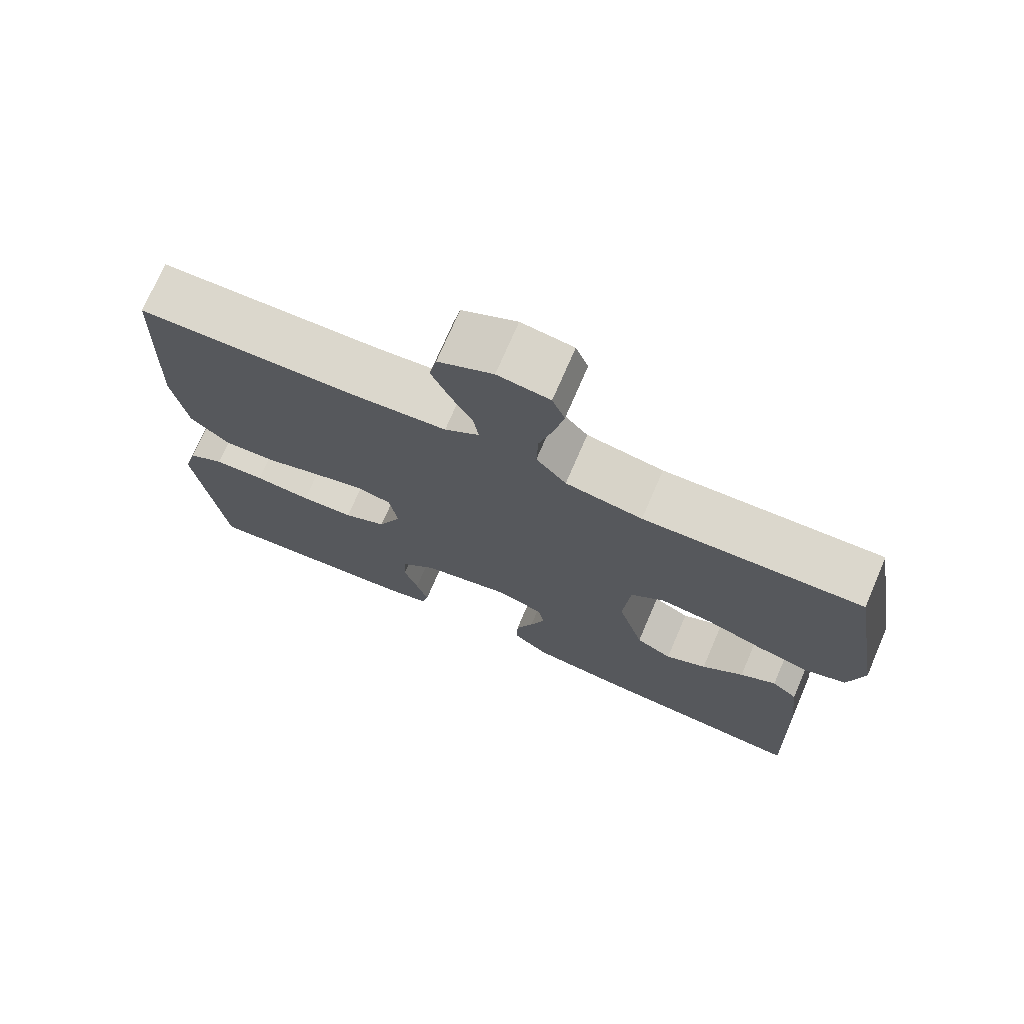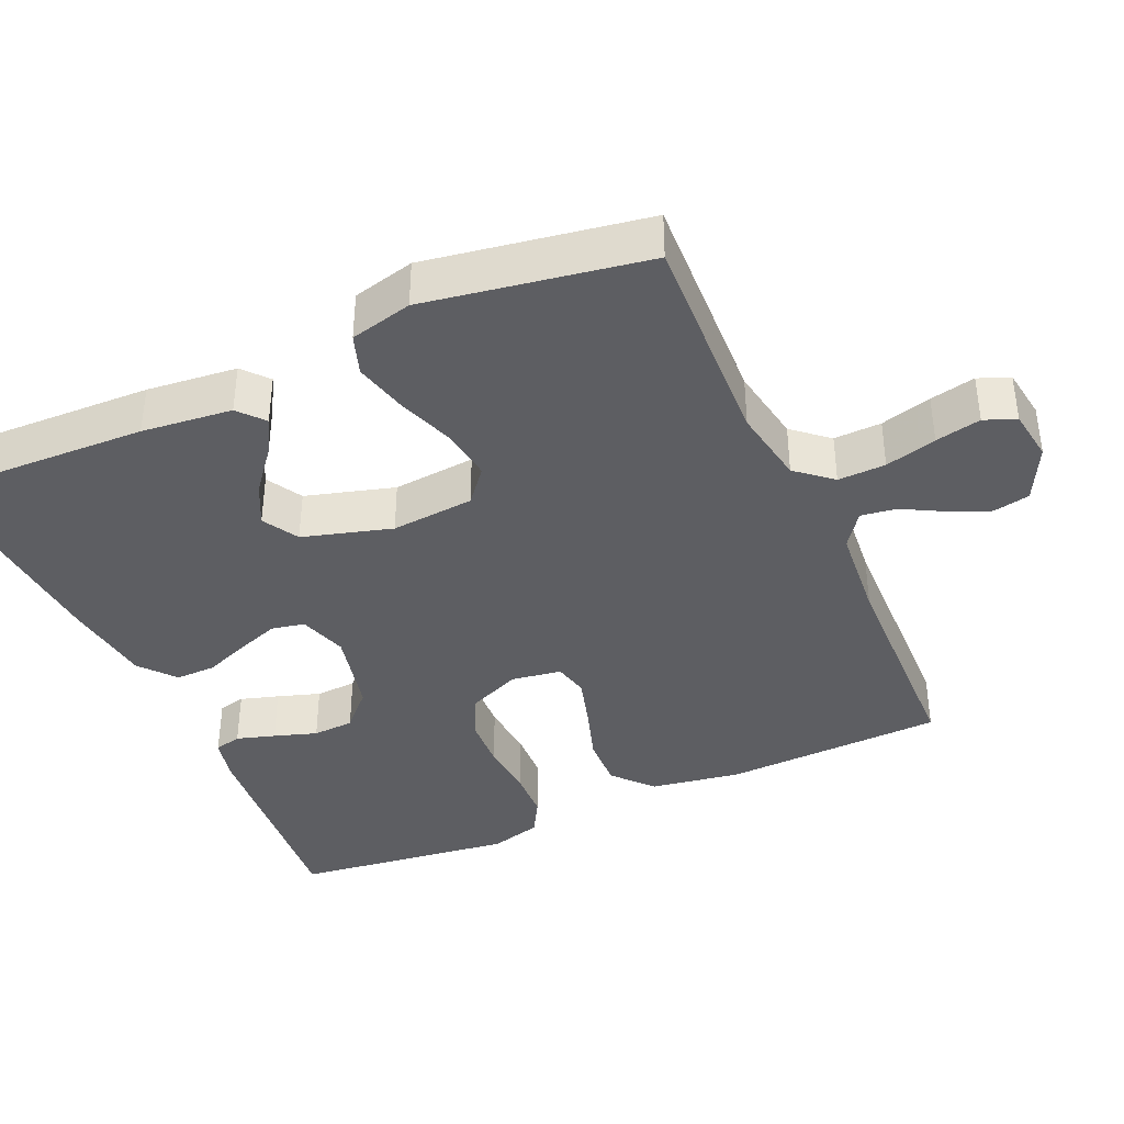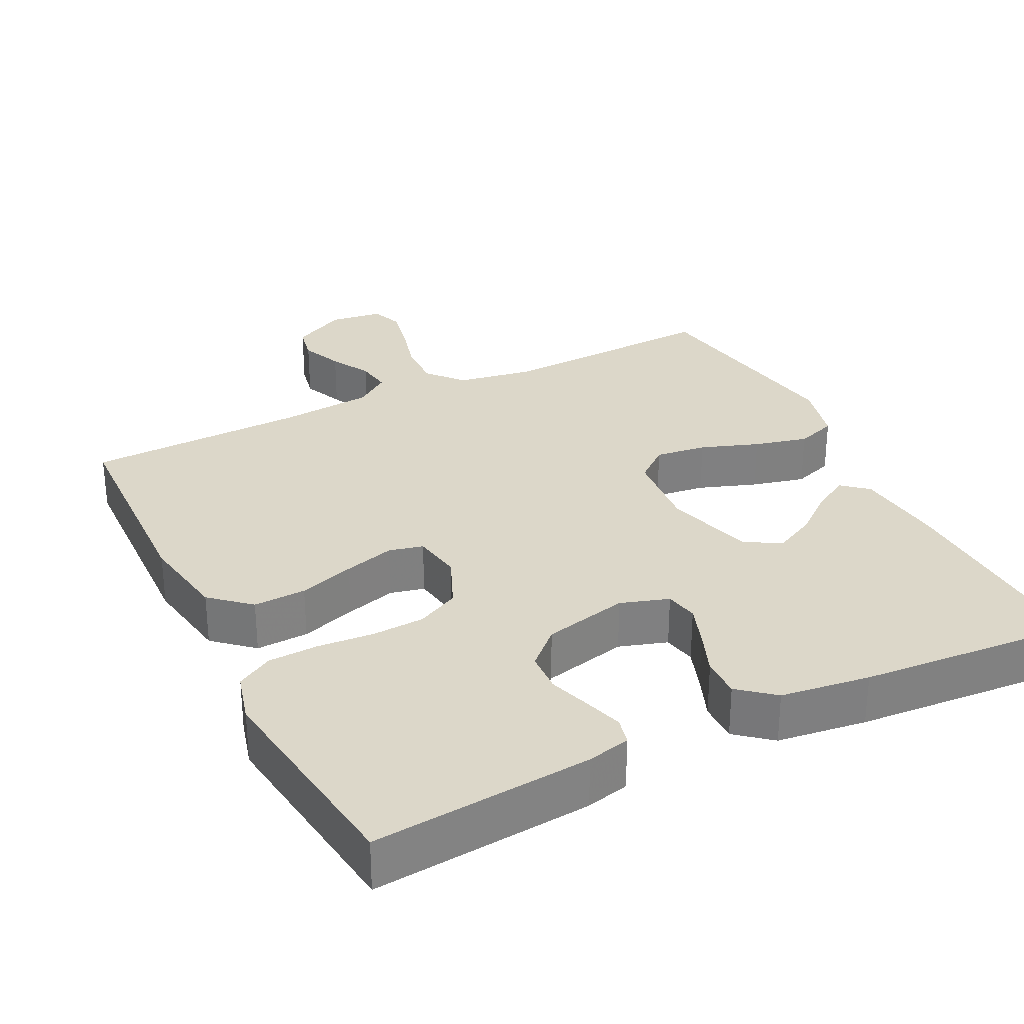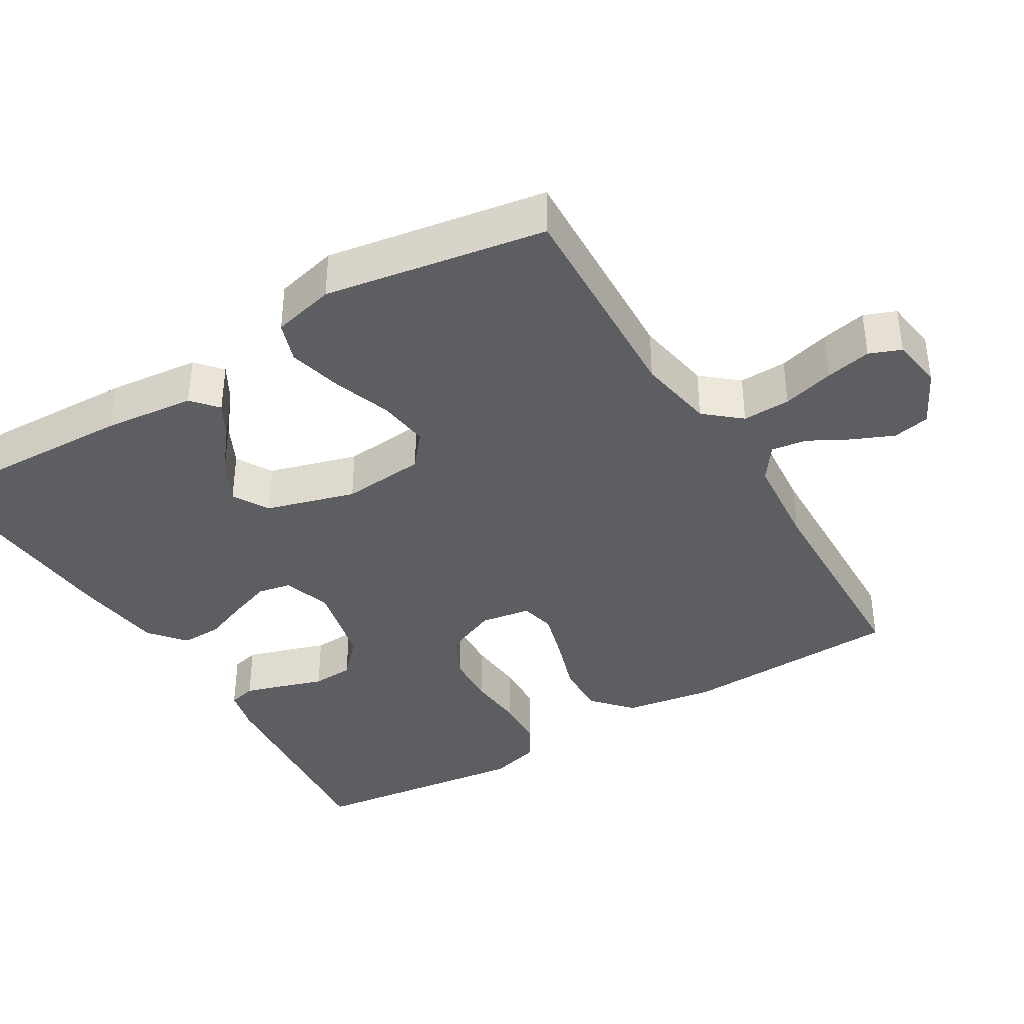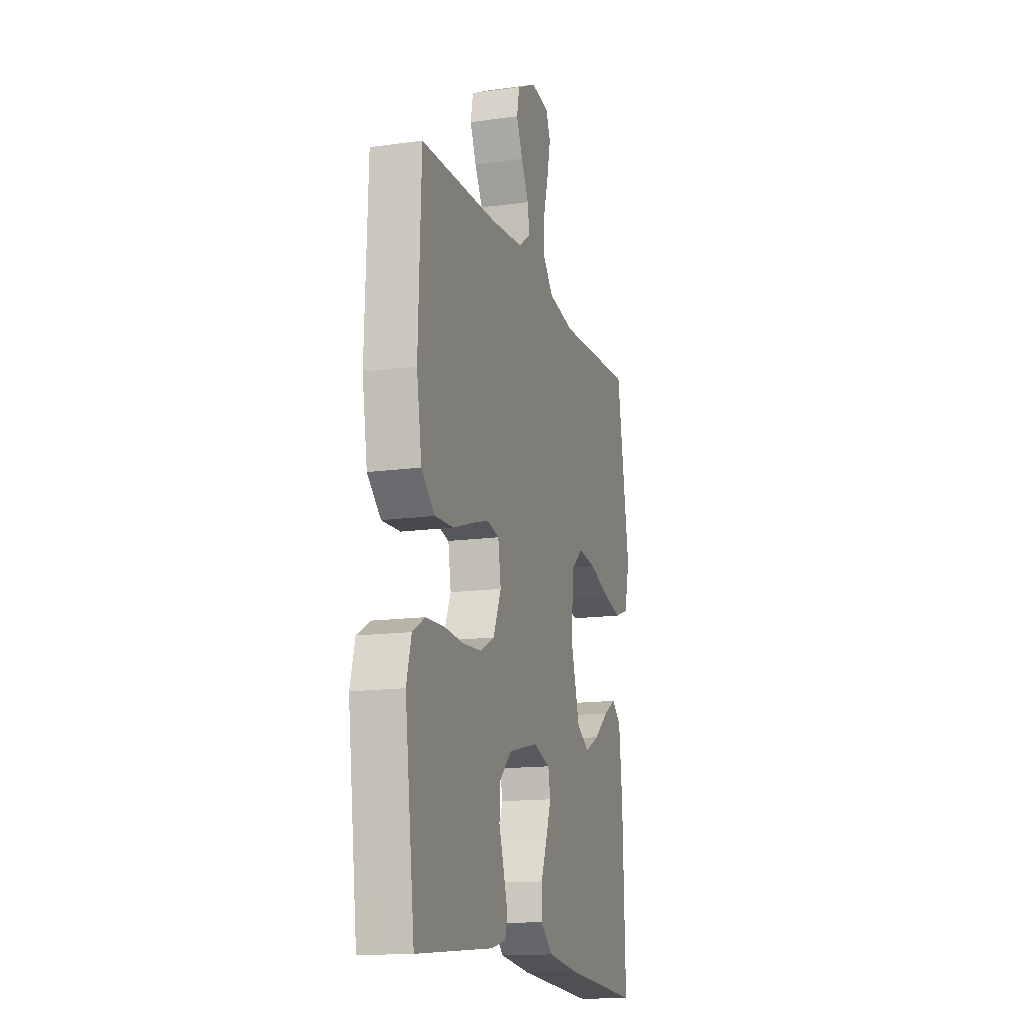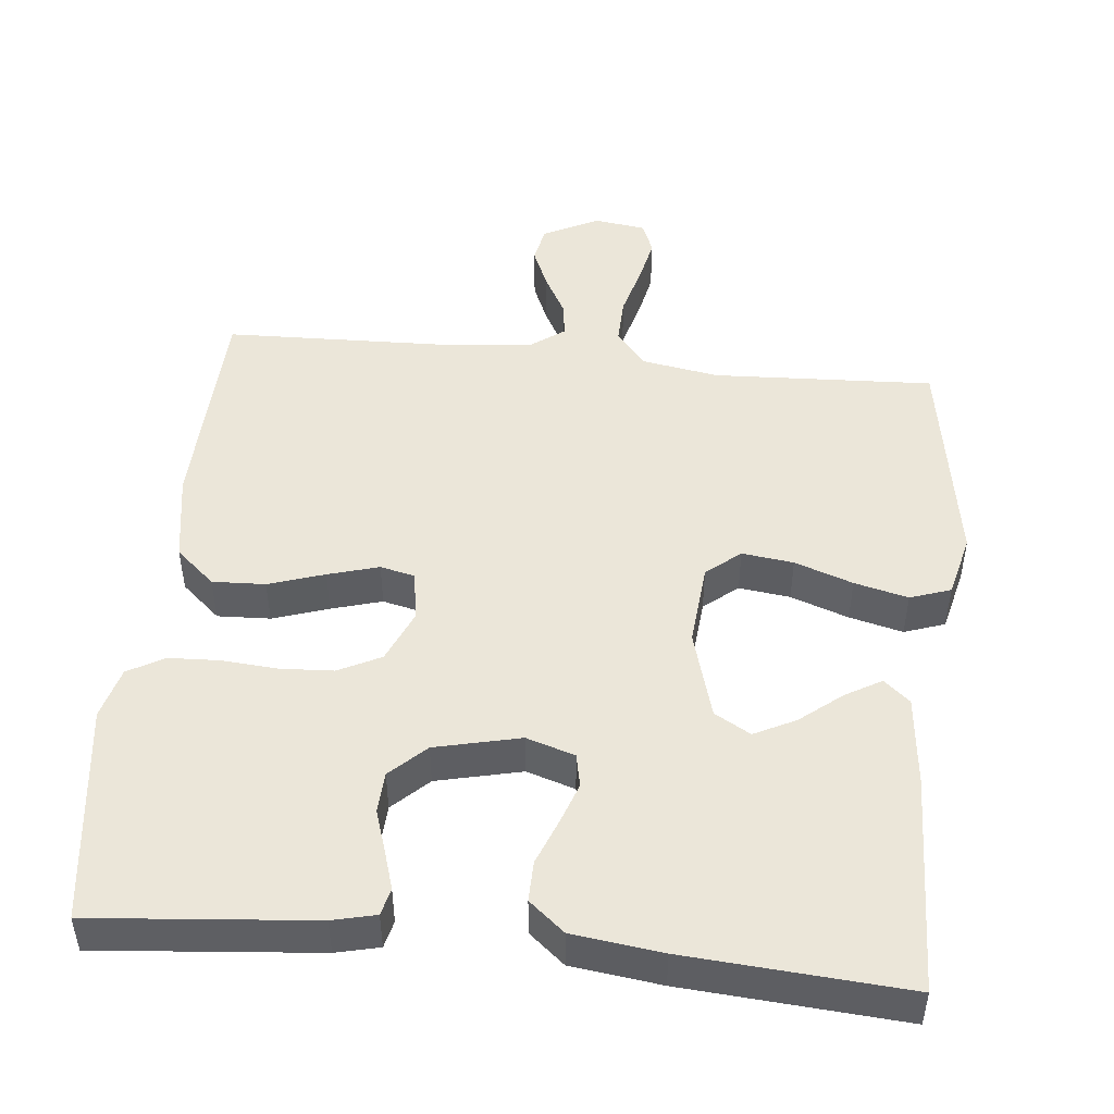
<metadata>
{"format":"obj","ext":"obj","renderer":"f3d","projection":"perspective","resolution":1024,"background":"white","views":[{"elev":73.4,"azim":-156.7,"up":"+Z"},{"elev":-39.0,"azim":-65.9,"up":"+Y"},{"elev":30.3,"azim":153.5,"up":"+Y"},{"elev":-38.6,"azim":-58.9,"up":"+Y"},{"elev":-14.8,"azim":106.7,"up":"+Z"},{"elev":48.4,"azim":-174.2,"up":"+Y"}]}
</metadata>
<code>
v -0.5 0.07 -0.5
v -0.49 0.07 -0.2
v -0.477 0.07 -0.077
v -0.442 0.07 -0.047
v -0.393 0.07 -0.075
v -0.336 0.07 -0.121
v -0.28 0.07 -0.149
v -0.231 0.07 -0.121
v -0.196 0.07 0
v -0.206 0.07 0.113
v -0.252 0.07 0.151
v -0.322 0.07 0.142
v -0.401 0.07 0.114
v -0.474 0.07 0.096
v -0.529 0.07 0.115
v -0.55 0.07 0.2
v -0.5 0.07 0.5
v -0.2 0.07 0.486
v -0.095 0.07 0.504
v -0.054 0.07 0.552
v -0.056 0.07 0.617
v -0.075 0.07 0.687
v -0.088 0.07 0.749
v -0.071 0.07 0.792
v 0 0.07 0.802
v 0.075 0.07 0.764
v 0.085 0.07 0.714
v 0.061 0.07 0.658
v 0.031 0.07 0.603
v 0.024 0.07 0.555
v 0.071 0.07 0.521
v 0.2 0.07 0.509
v 0.5 0.07 0.5
v 0.511 0.07 0.2
v 0.491 0.07 0.078
v 0.438 0.07 0.031
v 0.366 0.07 0.034
v 0.29 0.07 0.059
v 0.221 0.07 0.079
v 0.174 0.07 0.068
v 0.163 0.07 0
v 0.194 0.07 -0.072
v 0.252 0.07 -0.101
v 0.324 0.07 -0.105
v 0.401 0.07 -0.099
v 0.47 0.07 -0.102
v 0.519 0.07 -0.13
v 0.538 0.07 -0.2
v 0.5 0.07 -0.5
v 0.2 0.07 -0.473
v 0.141 0.07 -0.459
v 0.132 0.07 -0.422
v 0.148 0.07 -0.37
v 0.167 0.07 -0.312
v 0.164 0.07 -0.256
v 0.116 0.07 -0.21
v 0 0.07 -0.183
v -0.066 0.07 -0.204
v -0.075 0.07 -0.249
v -0.055 0.07 -0.306
v -0.031 0.07 -0.367
v -0.03 0.07 -0.422
v -0.078 0.07 -0.462
v -0.2 0.07 -0.478
v -0.5 0 -0.5
v -0.49 0 -0.2
v -0.477 0 -0.077
v -0.442 0 -0.047
v -0.393 0 -0.075
v -0.336 0 -0.121
v -0.28 0 -0.149
v -0.231 0 -0.121
v -0.196 0 0
v -0.206 0 0.113
v -0.252 0 0.151
v -0.322 0 0.142
v -0.401 0 0.114
v -0.474 0 0.096
v -0.529 0 0.115
v -0.55 0 0.2
v -0.5 0 0.5
v -0.2 0 0.486
v -0.095 0 0.504
v -0.054 0 0.552
v -0.056 0 0.617
v -0.075 0 0.687
v -0.088 0 0.749
v -0.071 0 0.792
v 0 0 0.802
v 0.075 0 0.764
v 0.085 0 0.714
v 0.061 0 0.658
v 0.031 0 0.603
v 0.024 0 0.555
v 0.071 0 0.521
v 0.2 0 0.509
v 0.5 0 0.5
v 0.511 0 0.2
v 0.491 0 0.078
v 0.438 0 0.031
v 0.366 0 0.034
v 0.29 0 0.059
v 0.221 0 0.079
v 0.174 0 0.068
v 0.163 0 0
v 0.194 0 -0.072
v 0.252 0 -0.101
v 0.324 0 -0.105
v 0.401 0 -0.099
v 0.47 0 -0.102
v 0.519 0 -0.13
v 0.538 0 -0.2
v 0.5 0 -0.5
v 0.2 0 -0.473
v 0.141 0 -0.459
v 0.132 0 -0.422
v 0.148 0 -0.37
v 0.167 0 -0.312
v 0.164 0 -0.256
v 0.116 0 -0.21
v 0 0 -0.183
v -0.066 0 -0.204
v -0.075 0 -0.249
v -0.055 0 -0.306
v -0.031 0 -0.367
v -0.03 0 -0.422
v -0.078 0 -0.462
v -0.2 0 -0.478
f 1 2 3
f 64 1 3
f 63 64 3
f 62 63 3
f 61 62 3
f 60 61 3
f 59 60 3
f 52 53 54
f 51 52 54
f 50 51 54
f 49 50 54
f 48 49 54
f 47 48 54
f 46 47 54
f 45 46 54
f 44 45 54
f 43 44 54 55
f 42 43 55 56
f 36 37 38
f 35 36 38
f 34 35 38
f 33 34 38
f 32 33 38
f 31 32 38 39
f 30 31 39 40
f 27 28 29
f 26 27 29
f 25 26 29
f 24 25 29
f 23 24 29
f 22 23 29
f 21 22 29
f 20 21 29 30
f 30 40 41
f 20 30 41
f 19 20 41
f 16 17 18
f 15 16 18
f 14 15 18
f 13 14 18
f 12 13 18
f 11 12 18 19
f 3 4 5 6
f 3 6 7
f 59 3 7
f 58 59 7 8
f 57 58 8 9
f 56 57 9 10
f 42 56 10
f 19 41 42
f 11 19 42
f 10 11 42
f 67 66 65
f 67 65 128
f 67 128 127
f 67 127 126
f 67 126 125
f 67 125 124
f 67 124 123
f 118 117 116
f 118 116 115
f 118 115 114
f 118 114 113
f 118 113 112
f 118 112 111
f 118 111 110
f 118 110 109
f 118 109 108
f 119 118 108 107
f 120 119 107 106
f 102 101 100
f 102 100 99
f 102 99 98
f 102 98 97
f 102 97 96
f 103 102 96 95
f 104 103 95 94
f 93 92 91
f 93 91 90
f 93 90 89
f 93 89 88
f 93 88 87
f 93 87 86
f 93 86 85
f 94 93 85 84
f 105 104 94
f 105 94 84
f 105 84 83
f 82 81 80
f 82 80 79
f 82 79 78
f 82 78 77
f 82 77 76
f 83 82 76 75
f 70 69 68 67
f 71 70 67
f 71 67 123
f 72 71 123 122
f 73 72 122 121
f 74 73 121 120
f 74 120 106
f 106 105 83
f 106 83 75
f 106 75 74
f 1 65 66 2
f 2 66 67 3
f 3 67 68 4
f 4 68 69 5
f 5 69 70 6
f 6 70 71 7
f 7 71 72 8
f 8 72 73 9
f 9 73 74 10
f 10 74 75 11
f 11 75 76 12
f 12 76 77 13
f 13 77 78 14
f 14 78 79 15
f 15 79 80 16
f 16 80 81 17
f 17 81 82 18
f 18 82 83 19
f 19 83 84 20
f 20 84 85 21
f 21 85 86 22
f 22 86 87 23
f 23 87 88 24
f 24 88 89 25
f 25 89 90 26
f 26 90 91 27
f 27 91 92 28
f 28 92 93 29
f 29 93 94 30
f 30 94 95 31
f 31 95 96 32
f 32 96 97 33
f 33 97 98 34
f 34 98 99 35
f 35 99 100 36
f 36 100 101 37
f 37 101 102 38
f 38 102 103 39
f 39 103 104 40
f 40 104 105 41
f 41 105 106 42
f 42 106 107 43
f 43 107 108 44
f 44 108 109 45
f 45 109 110 46
f 46 110 111 47
f 47 111 112 48
f 48 112 113 49
f 49 113 114 50
f 50 114 115 51
f 51 115 116 52
f 52 116 117 53
f 53 117 118 54
f 54 118 119 55
f 55 119 120 56
f 56 120 121 57
f 57 121 122 58
f 58 122 123 59
f 59 123 124 60
f 60 124 125 61
f 61 125 126 62
f 62 126 127 63
f 63 127 128 64
f 64 128 65 1

</code>
